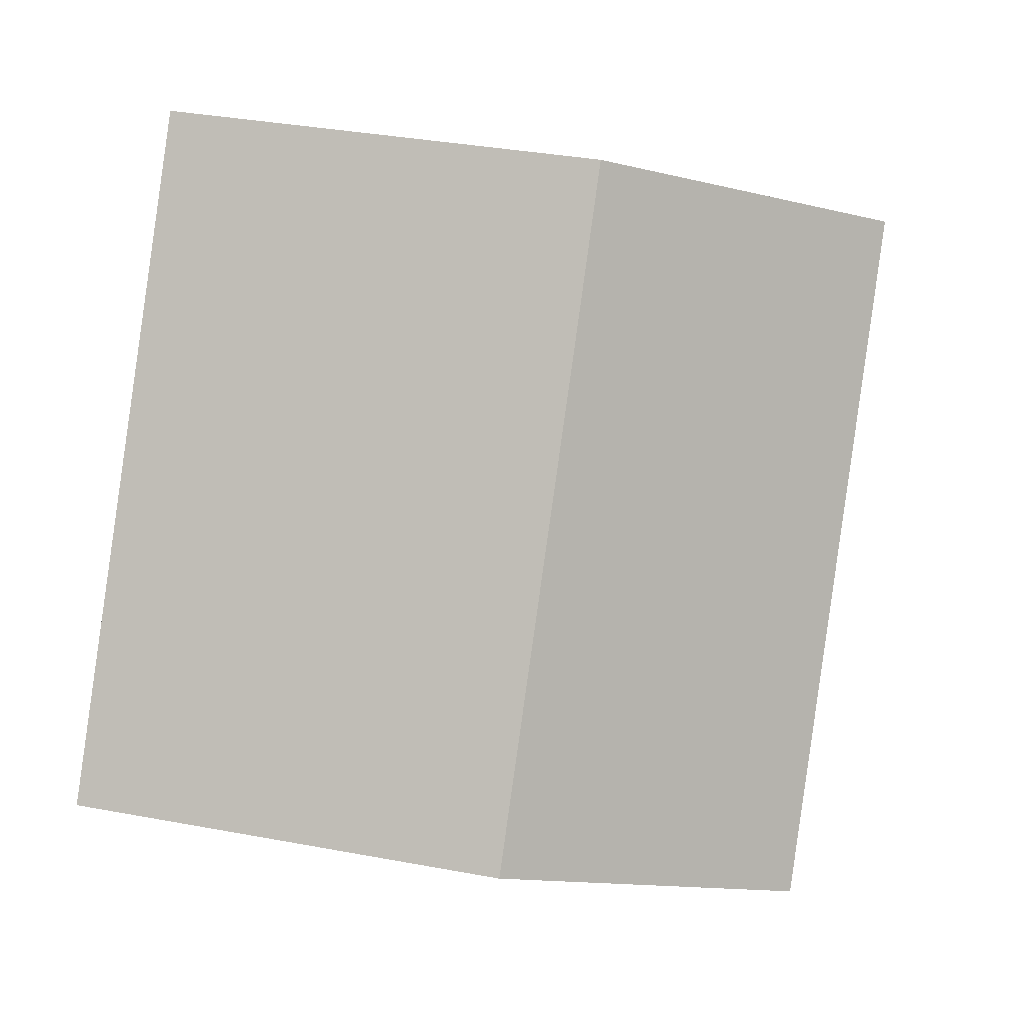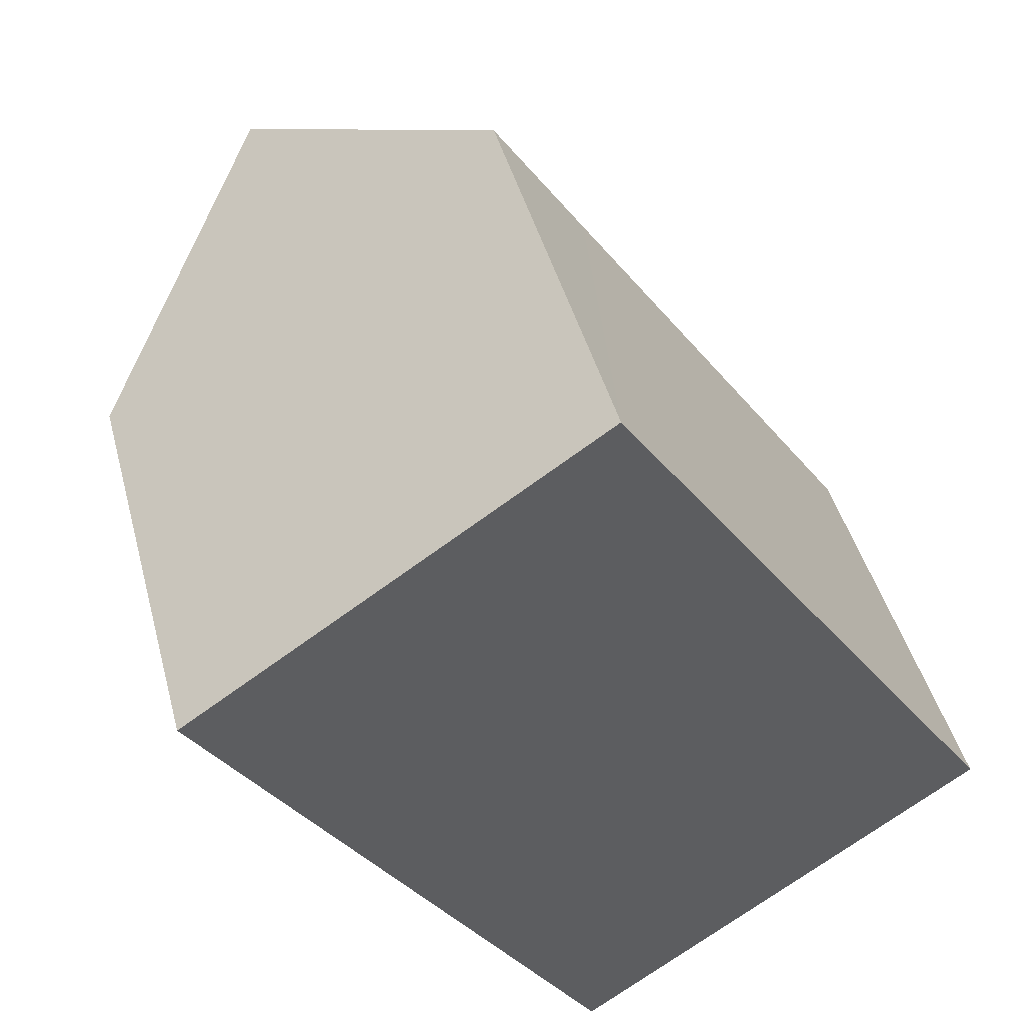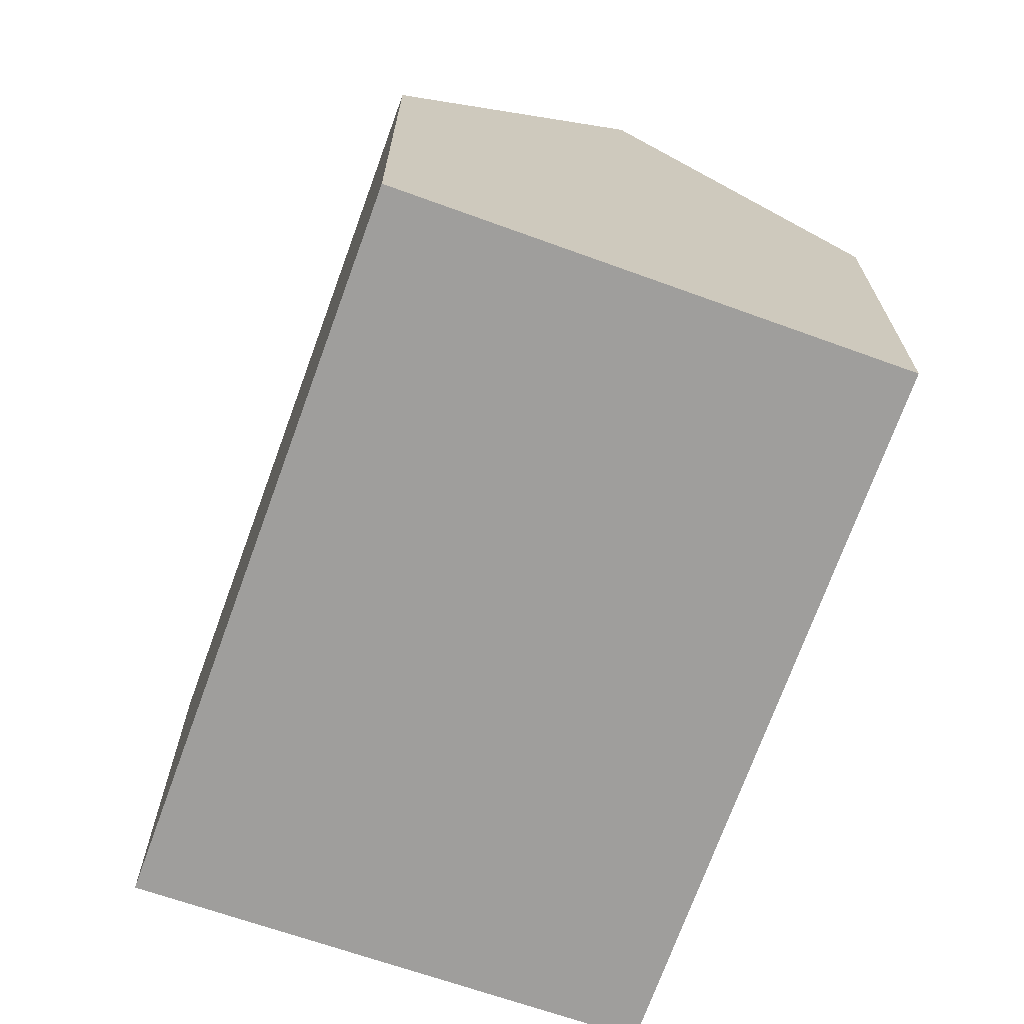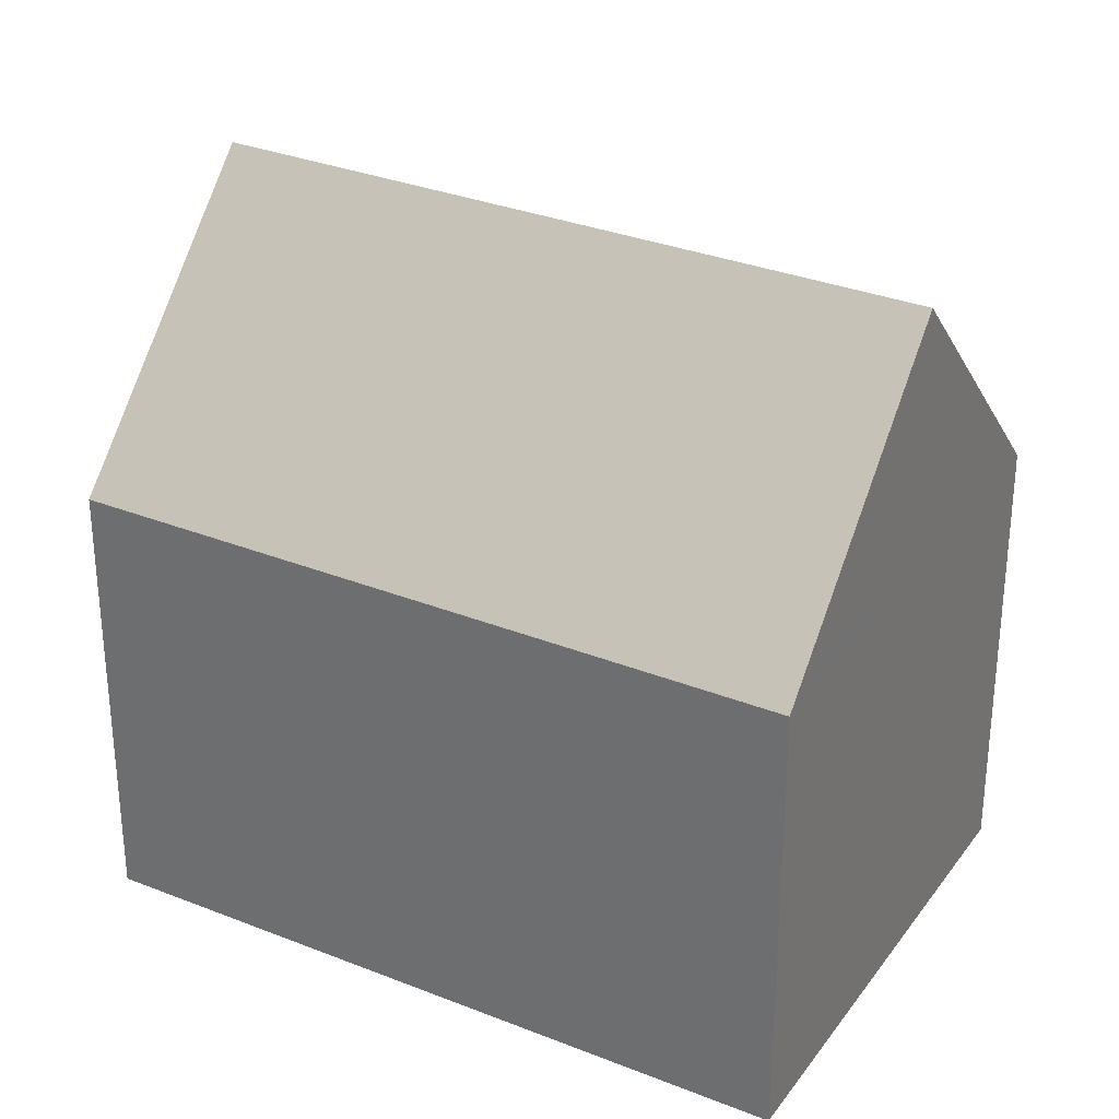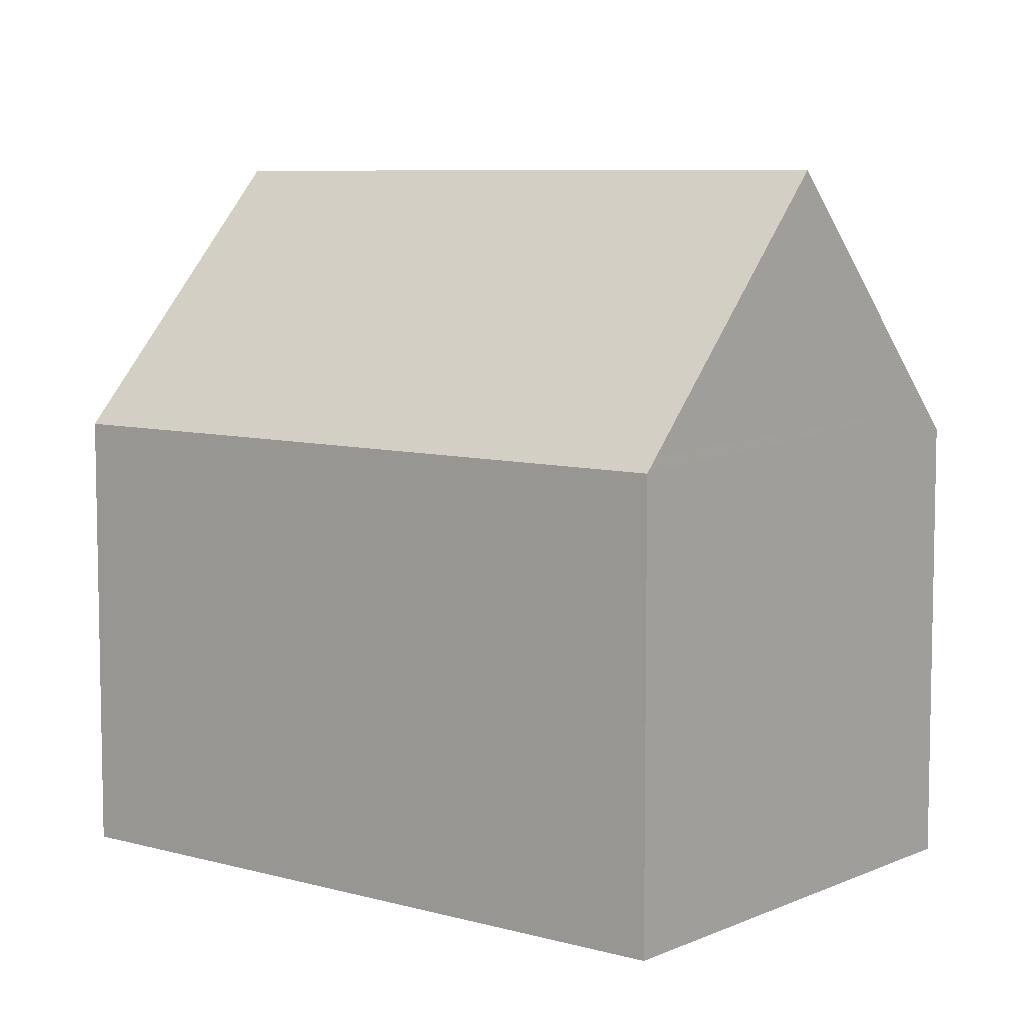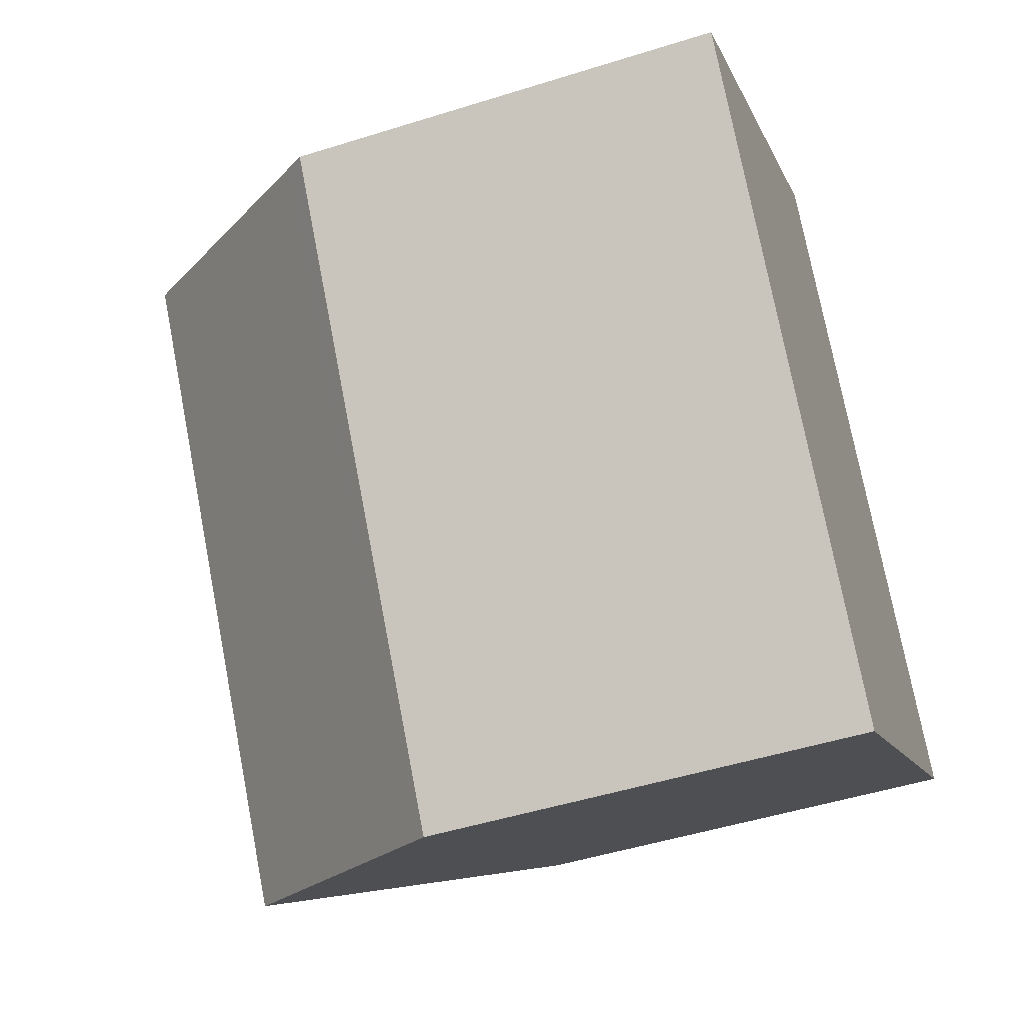
<metadata>
{"format":"obj","ext":"obj","renderer":"f3d","projection":"perspective","resolution":1024,"background":"white","views":[{"elev":35.2,"azim":104.0,"up":"+Z"},{"elev":44.1,"azim":-14.6,"up":"+Z"},{"elev":-71.0,"azim":-54.4,"up":"+Y"},{"elev":31.5,"azim":-95.0,"up":"+Y"},{"elev":7.5,"azim":93.7,"up":"+Y"},{"elev":-48.5,"azim":-70.6,"up":"+Z"}]}
</metadata>
<code>
v  18.17 10.33 -6.948
v  14.54 10.02 -1.137
v  18.43 10 -6.768
v  13.8 15.99 -10.08
v  4.671 15.99 3.218
v  13.23 10.03 0.765
v  11.46 10.03 3.328
v  9.326 10.04 6.426
v  9.047 10.39 6.234
v  0.388 10.51 0.267
v  0.015 10.02 -0.021
v  0 10.02 6.134e-16
v  9.599 10.55 -13.09
v  9.188 10.02 -13.38
v  1.175 11.52 0.809
v  9.326 -3.935e-16 6.426
v  11.46 -2.038e-16 3.328
v  14.54 6.962e-17 -1.137
v  18.43 4.144e-16 -6.768
v  13.23 -4.684e-17 0.765
v  9.599 8.013e-16 -13.09
v  9.188 8.193e-16 -13.38
v  18.17 4.254e-16 -6.948
v  13.8 6.171e-16 -10.08
v  0.015 1.286e-18 -0.021
v  0 0 0
v  9.047 -3.817e-16 6.234
v  0.388 -1.635e-17 0.267
v  1.175 -4.954e-17 0.809
v  4.671 -1.97e-16 3.218
g defaultobject
f 1 2 3
f 2 1 4
f 2 4 5
f 2 5 6
f 6 5 7
f 7 5 8
f 8 5 9
f 10 11 12
f 11 13 14
f 13 11 10
f 13 10 15
f 13 15 4
f 4 15 5
f 16 7 8
f 7 16 6
f 6 16 2
f 2 16 3
f 3 16 17
f 3 17 18
f 3 18 19
f 18 17 20
f 1 13 4
f 13 1 3
f 13 3 19
f 13 19 14
f 14 19 21
f 14 21 22
f 21 19 23
f 21 23 24
f 22 11 14
f 11 22 25
f 25 12 11
f 12 25 26
f 15 9 5
f 9 15 10
f 9 10 12
f 9 12 26
f 9 26 8
f 8 26 27
f 8 27 16
f 27 26 28
f 27 28 29
f 27 29 30
f 25 28 26
f 28 25 22
f 28 22 29
f 29 22 30
f 30 22 27
f 27 22 16
f 16 22 17
f 17 22 20
f 20 22 18
f 18 22 21
f 18 21 24
f 18 24 23
f 18 23 19

</code>
